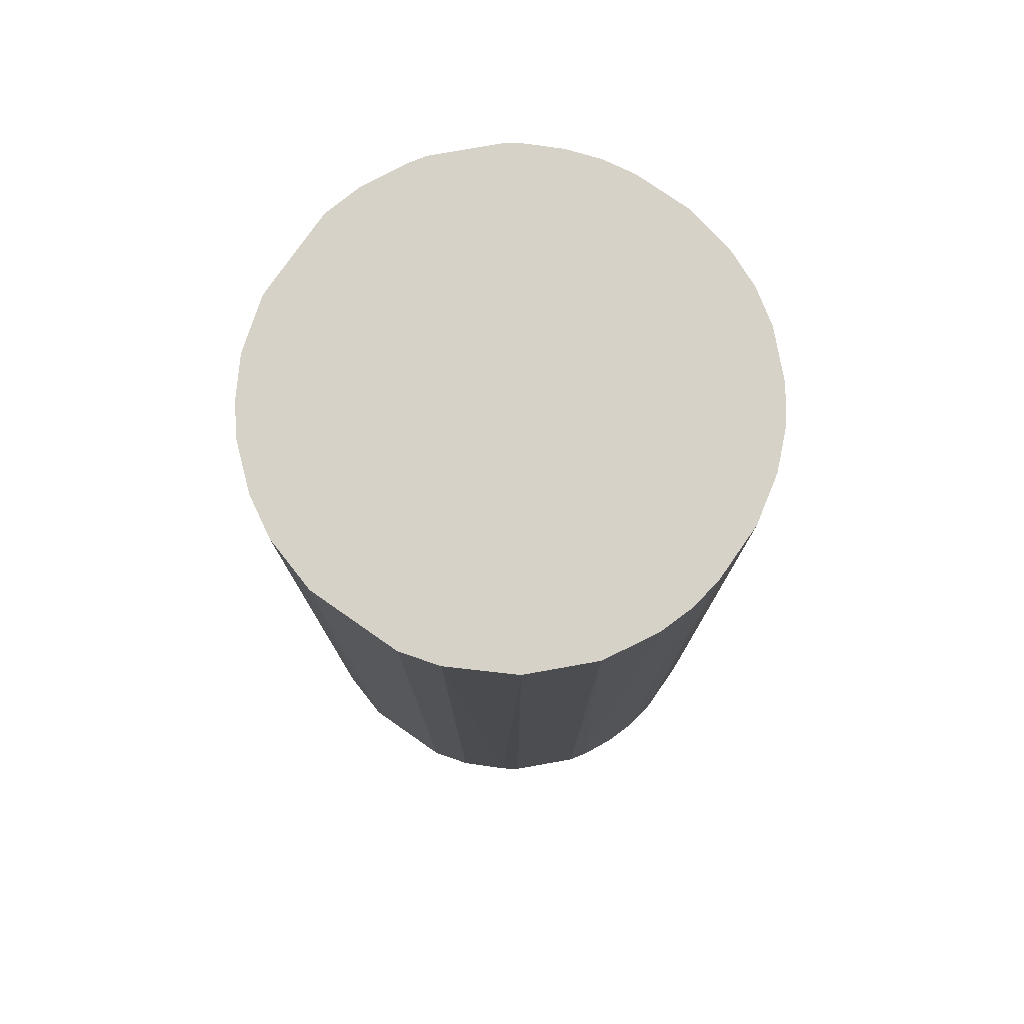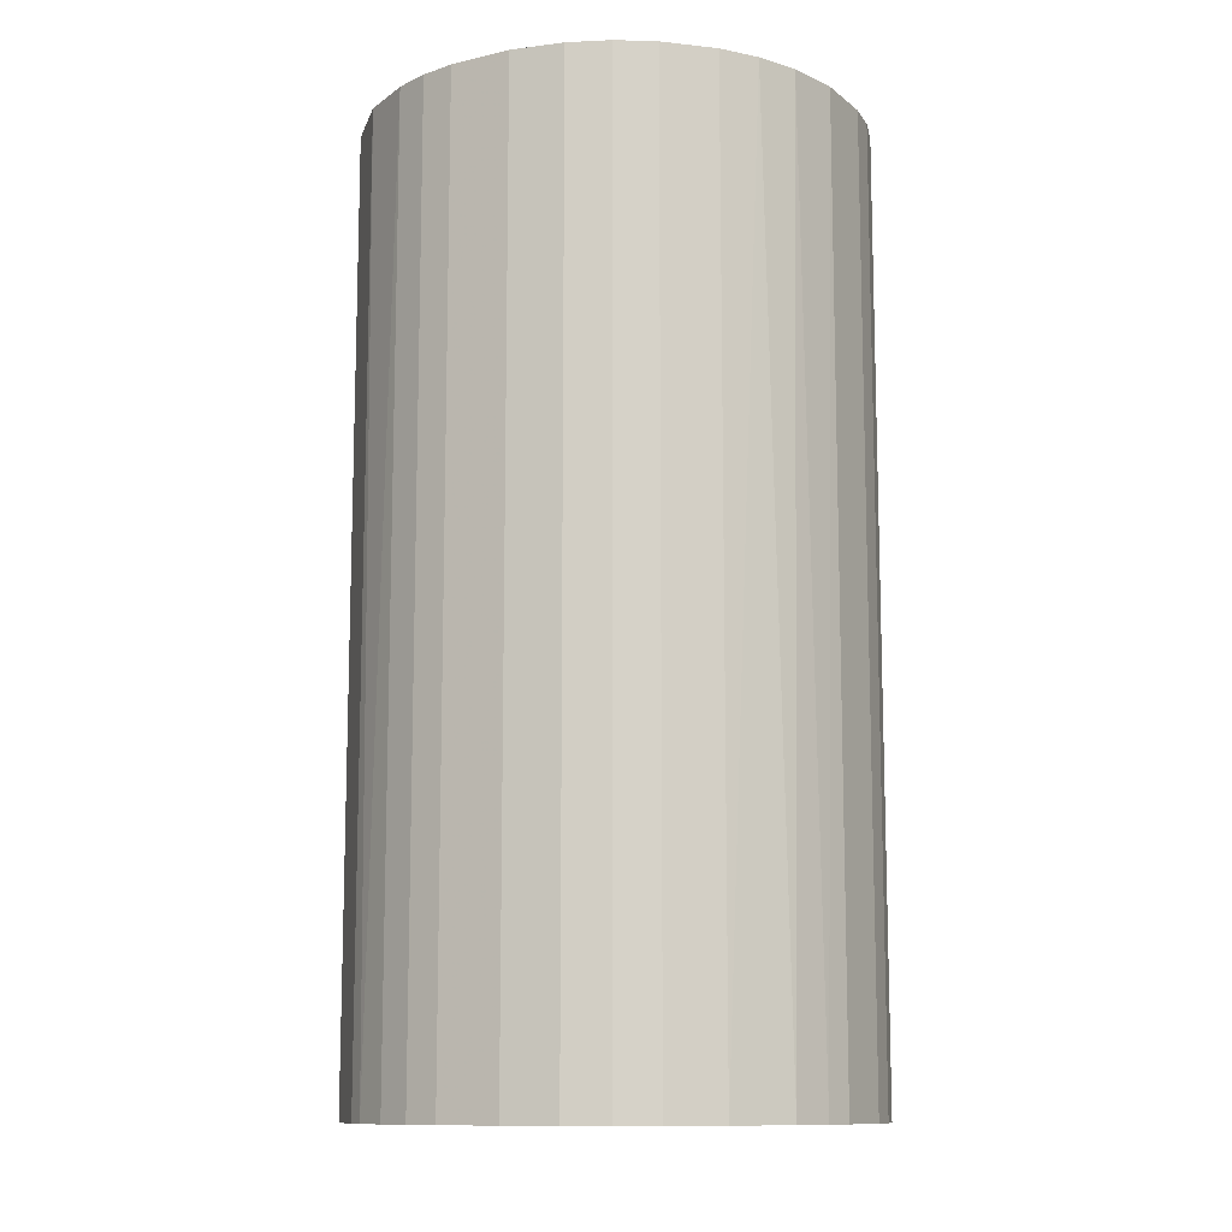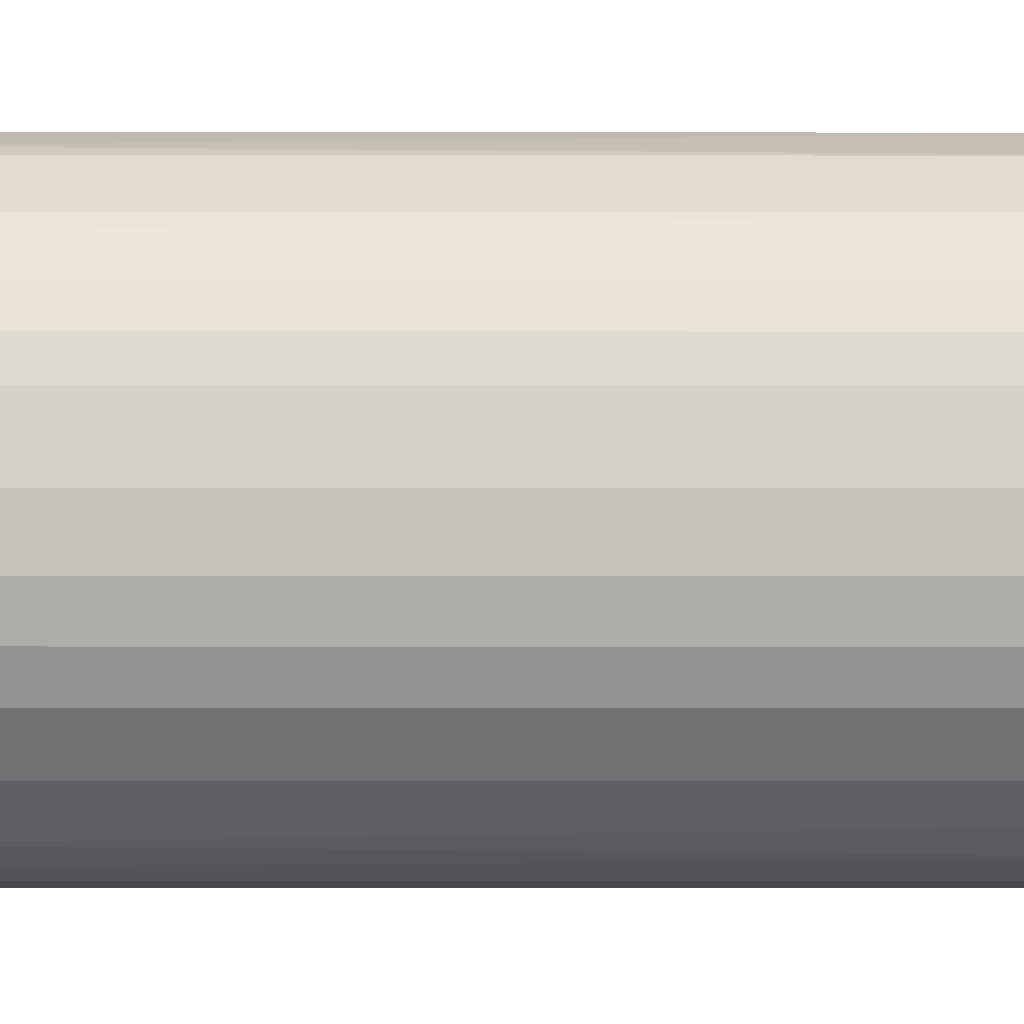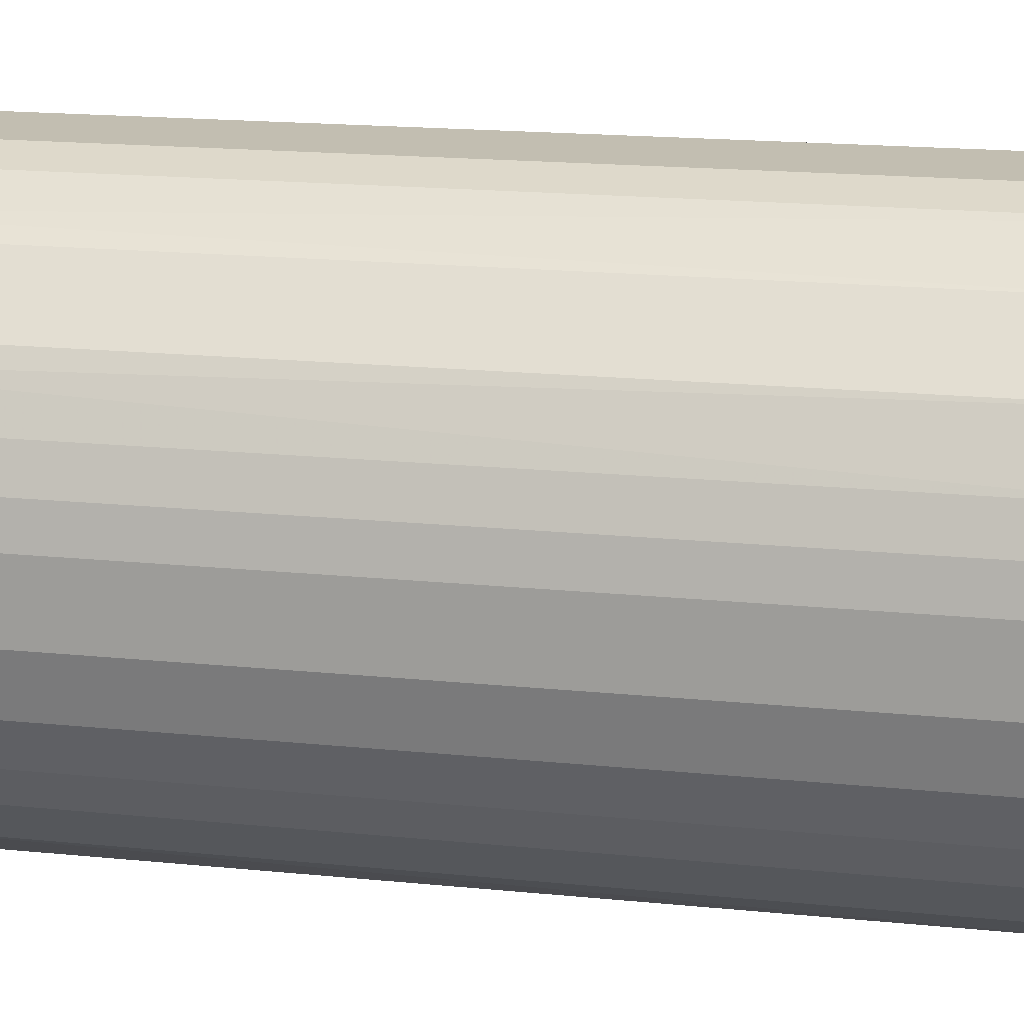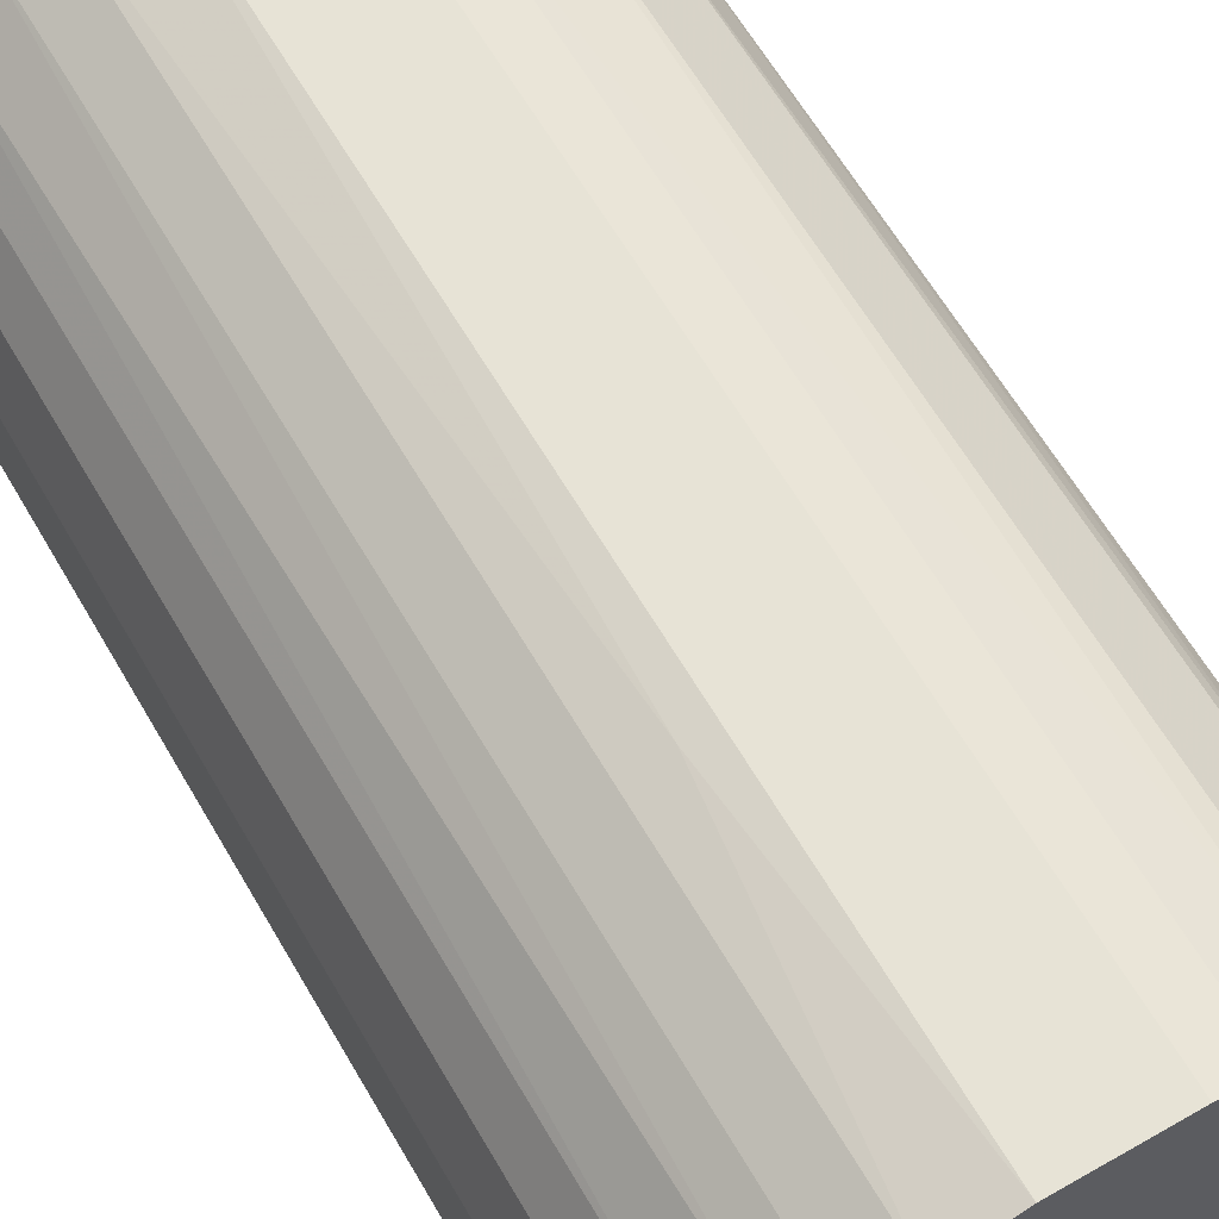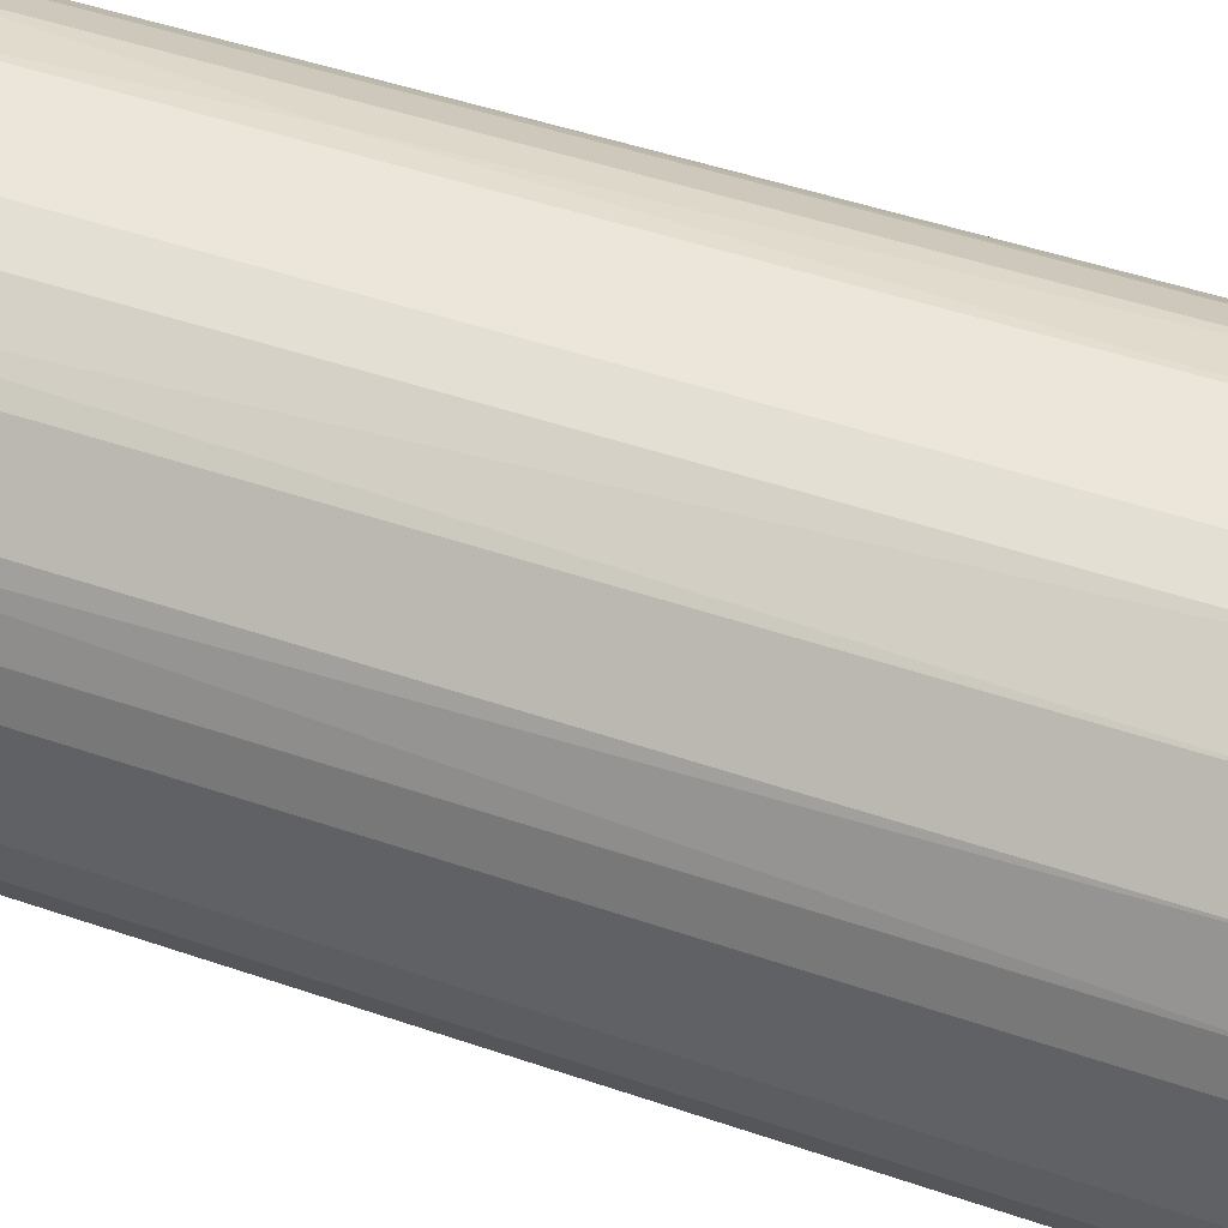
<metadata>
{"format":"obj","ext":"obj","renderer":"f3d","projection":"perspective","resolution":1024,"background":"white","views":[{"elev":77.6,"azim":-145.1,"up":"+Z"},{"elev":-11.3,"azim":-60.2,"up":"+Z"},{"elev":-10.5,"azim":-90.1,"up":"+Y"},{"elev":17.1,"azim":-78.2,"up":"+Y"},{"elev":62.7,"azim":149.9,"up":"+Y"},{"elev":48.3,"azim":-69.0,"up":"+Y"}]}
</metadata>
<code>
o convex_0
v -0.008296 0.02195 0.04406
v -0.002993 -0.02317 -0.04406
v -0.005643 -0.02263 -0.04406
v 0.004439 0.02302 -0.04406
v 0.02302 -0.004585 0.04406
v -0.0221 -0.007768 0.04406
v -0.02263 0.006031 -0.04406
v 0.02302 -0.004585 -0.04406
v 0.006031 -0.02263 0.04406
v 0.01718 0.01611 0.04406
v 0.01399 -0.01892 -0.04406
v 0.02142 0.009743 -0.04406
v -0.02051 -0.01148 -0.04406
v -0.01148 -0.02051 0.04406
v -0.02157 0.009214 0.04406
v -0.01414 0.01877 -0.04406
v 0.01877 -0.01414 0.04406
v 0.004439 0.02302 0.04406
v 0.01346 0.0193 -0.04406
v 0.02302 0.004439 0.04406
v -0.004585 0.02302 -0.04406
v -0.01467 -0.01838 -0.04406
v -0.01839 -0.01467 0.04406
v -0.01892 0.01399 0.04406
v -0.02317 -0.002989 -0.04406
v -0.02317 0.002843 0.04406
v -0.002993 -0.02317 0.04406
v 0.01983 -0.01255 -0.04406
v 0.006031 -0.02263 -0.04406
v -0.01998 0.0124 -0.04406
v 0.0124 -0.01997 0.04406
v 0.009747 0.02142 0.04406
v 0.02302 0.004439 -0.04406
v -0.01414 0.01877 0.04406
v 0.02142 0.009743 0.04406
v 0.0193 0.01346 -0.04406
v -0.004585 0.02302 0.04406
v 0.02196 -0.008301 0.04406
v -0.009363 -0.02157 -0.04406
v 0.002843 -0.02317 0.04406
v -0.02317 -0.002989 0.04406
v -0.008296 0.02195 -0.04406
v 0.009747 0.02142 -0.04406
v 0.009218 -0.02157 -0.04406
v -0.007767 -0.0221 0.04406
v 0.01346 0.0193 0.04406
v -0.01467 -0.01838 0.04406
v -0.01839 -0.01467 -0.04406
v -0.0221 -0.007768 -0.04406
v 0.01612 0.01717 -0.04406
v 0.02196 -0.008301 -0.04406
v 0.002843 -0.02317 -0.04406
v -0.02317 0.002843 -0.04406
v -0.02051 -0.01148 0.04406
v 0.01399 -0.01892 0.04406
v -0.01892 0.01399 -0.04406
v 0.01877 -0.01414 -0.04406
v 0.0193 0.01346 0.04406
v -0.01255 0.01983 -0.04406
v 0.009218 -0.02157 0.04406
v -0.02263 0.006031 0.04406
v -0.02157 0.009214 -0.04406
v 0.01983 -0.01255 0.04406
v 0.00656 0.02249 -0.01751
f 32 43 64
f 2 3 4
f 5 1 6
f 4 3 7
f 2 4 8
f 5 6 9
f 1 5 10
f 2 8 11
f 8 4 12
f 7 3 13
f 9 6 14
f 6 1 15
f 4 7 16
f 5 9 17
f 1 10 18
f 12 4 19
f 5 8 20
f 10 5 20
f 4 16 21
f 18 4 21
f 13 3 22
f 14 6 23
f 15 1 24
f 7 13 25
f 6 15 26
f 3 2 27
f 9 14 27
f 11 8 28
f 2 11 29
f 16 7 30
f 15 24 30
f 17 9 31
f 18 10 32
f 8 12 33
f 20 8 33
f 12 20 33
f 24 1 34
f 16 24 34
f 10 20 35
f 20 12 35
f 12 19 36
f 35 12 36
f 1 18 37
f 21 1 37
f 18 21 37
f 8 5 38
f 5 17 38
f 22 3 39
f 14 22 39
f 27 2 40
f 9 27 40
f 29 9 40
f 25 6 41
f 6 26 41
f 26 25 41
f 1 21 42
f 21 16 42
f 19 4 43
f 32 19 43
f 9 29 44
f 29 11 44
f 11 31 44
f 3 27 45
f 27 14 45
f 39 3 45
f 14 39 45
f 32 10 46
f 19 32 46
f 22 14 47
f 14 23 47
f 23 22 47
f 13 22 48
f 22 23 48
f 23 13 48
f 13 6 49
f 6 25 49
f 25 13 49
f 10 36 50
f 36 19 50
f 46 10 50
f 19 46 50
f 28 8 51
f 8 38 51
f 38 28 51
f 2 29 52
f 40 2 52
f 29 40 52
f 7 25 53
f 26 7 53
f 25 26 53
f 6 13 54
f 23 6 54
f 13 23 54
f 11 17 55
f 17 31 55
f 31 11 55
f 24 16 56
f 16 30 56
f 30 24 56
f 17 11 57
f 11 28 57
f 28 17 57
f 10 35 58
f 36 10 58
f 35 36 58
f 34 1 59
f 16 34 59
f 1 42 59
f 42 16 59
f 31 9 60
f 9 44 60
f 44 31 60
f 15 7 61
f 26 15 61
f 7 26 61
f 7 15 62
f 30 7 62
f 15 30 62
f 17 28 63
f 38 17 63
f 28 38 63
f 4 18 64
f 18 32 64
f 43 4 64

</code>
